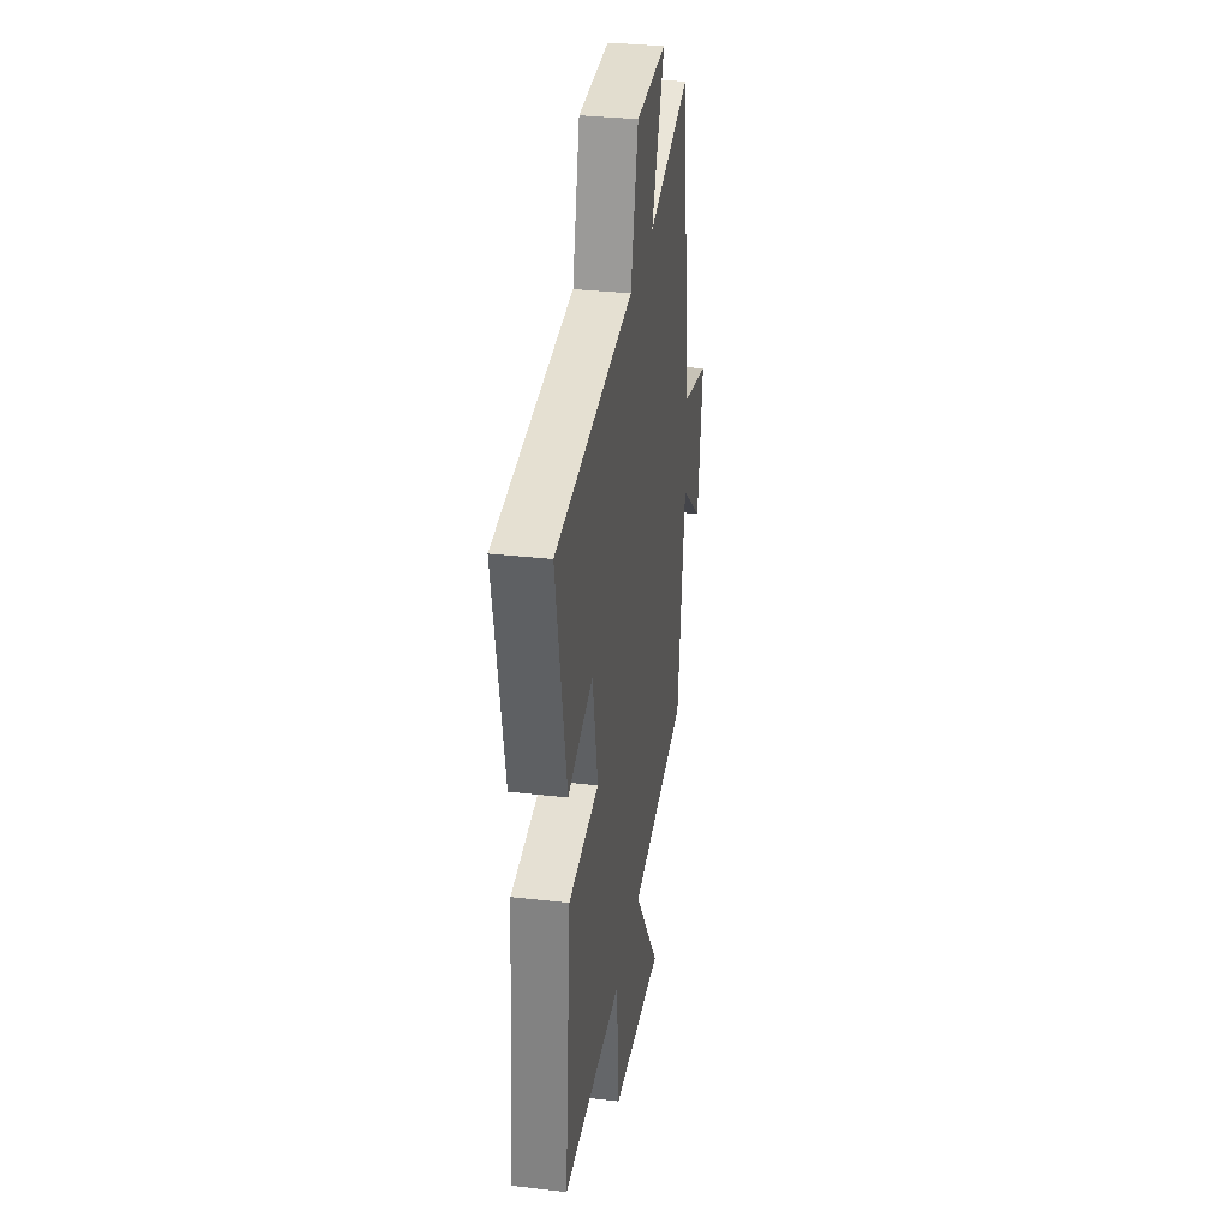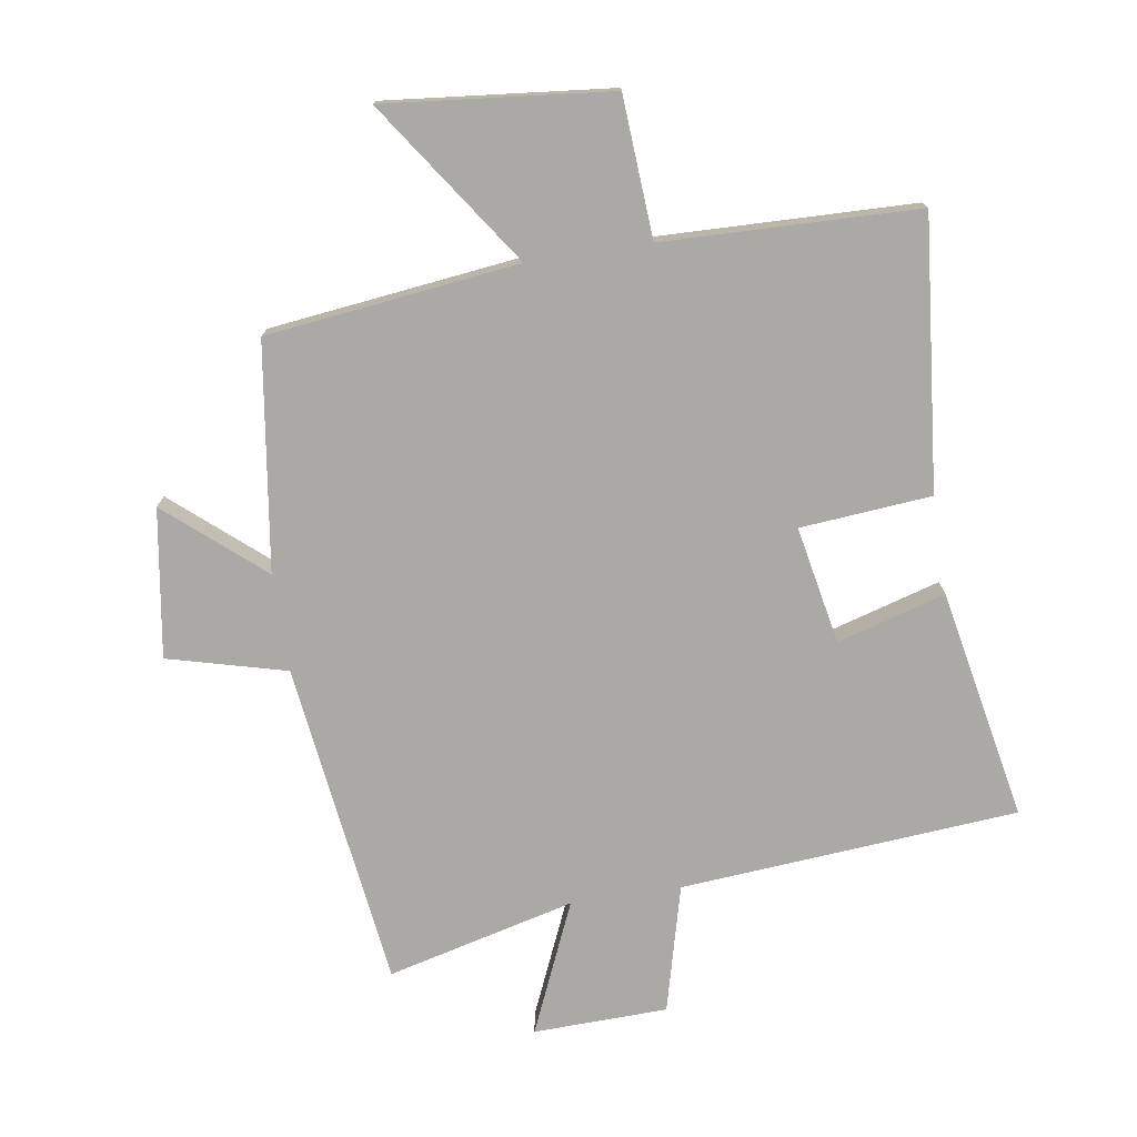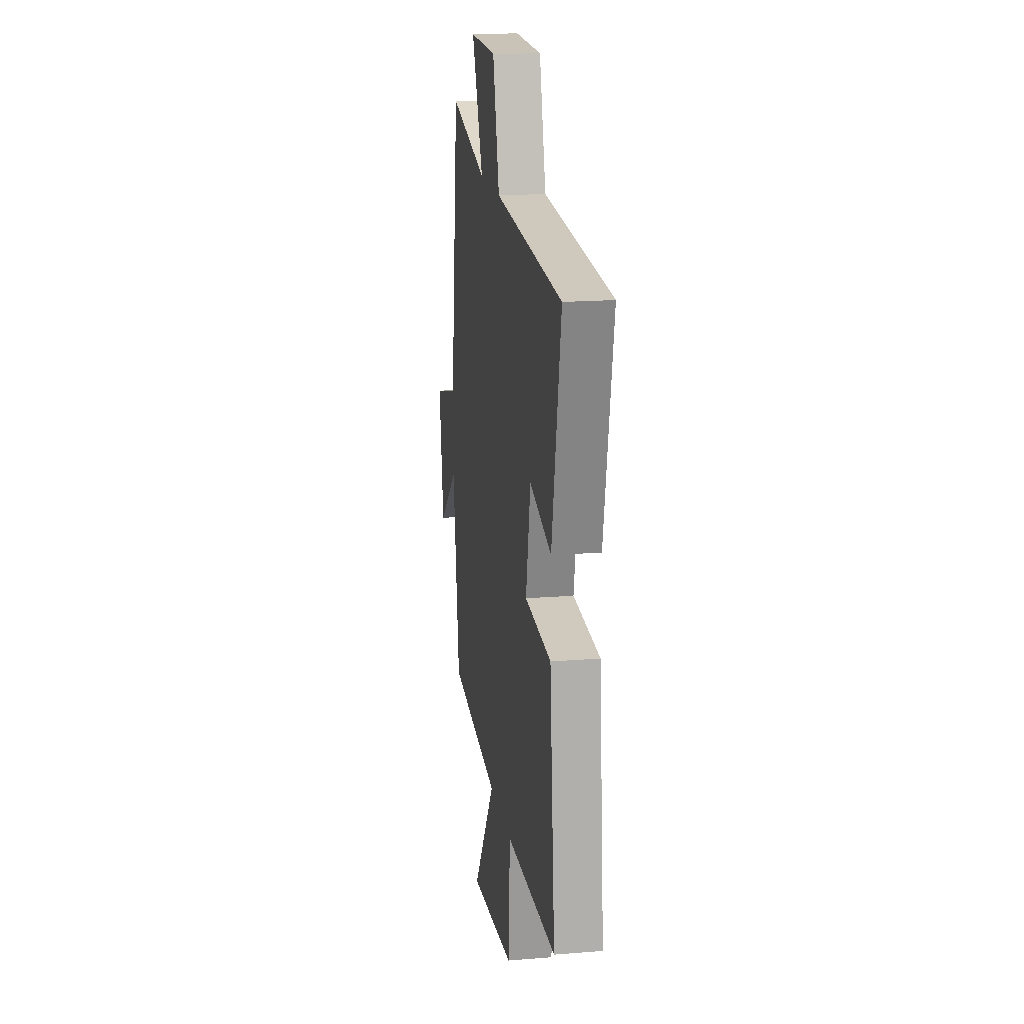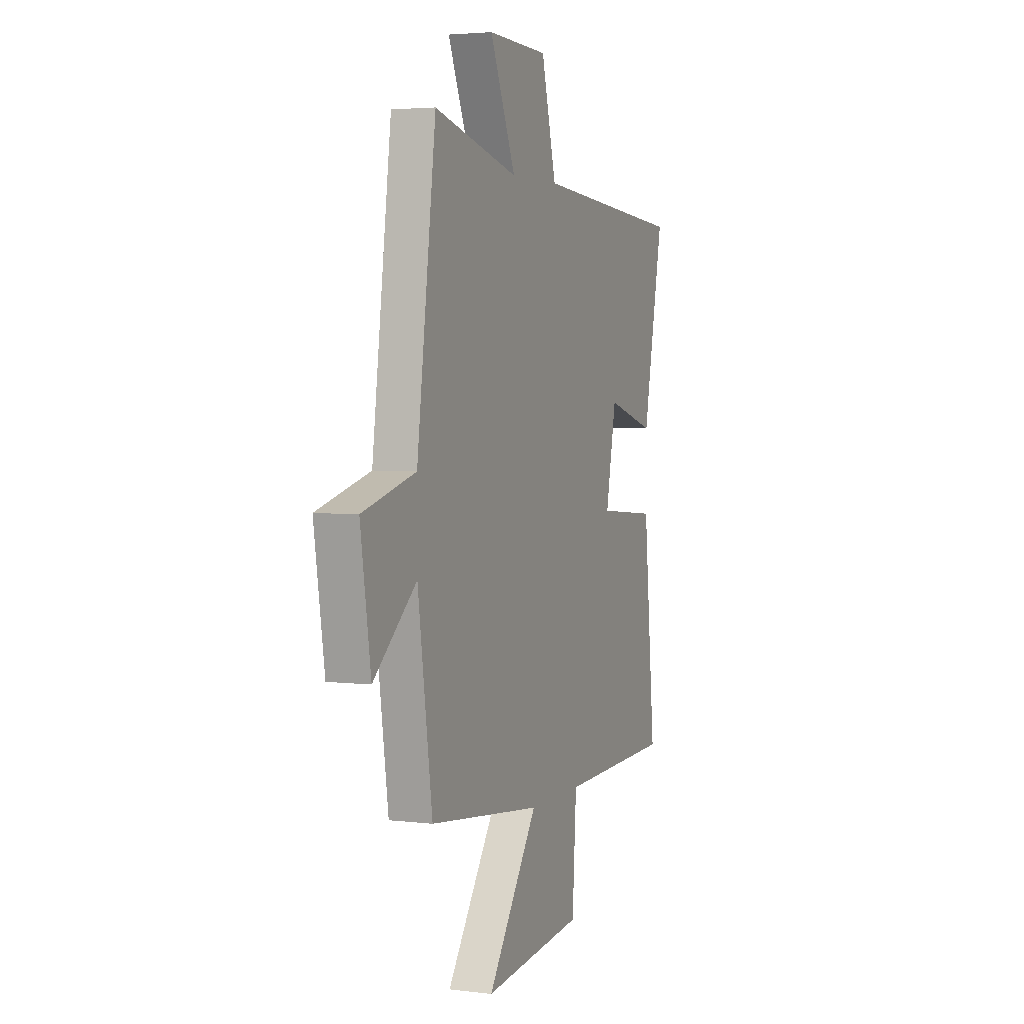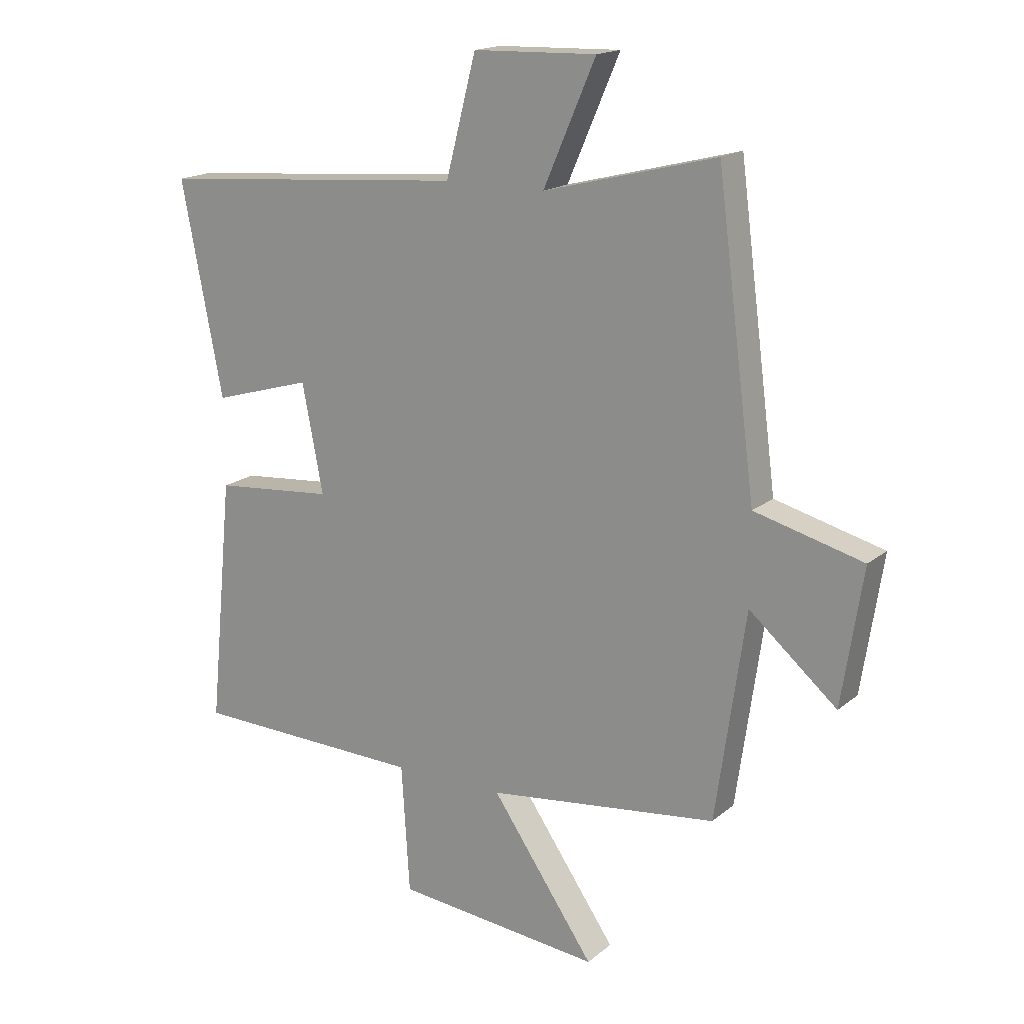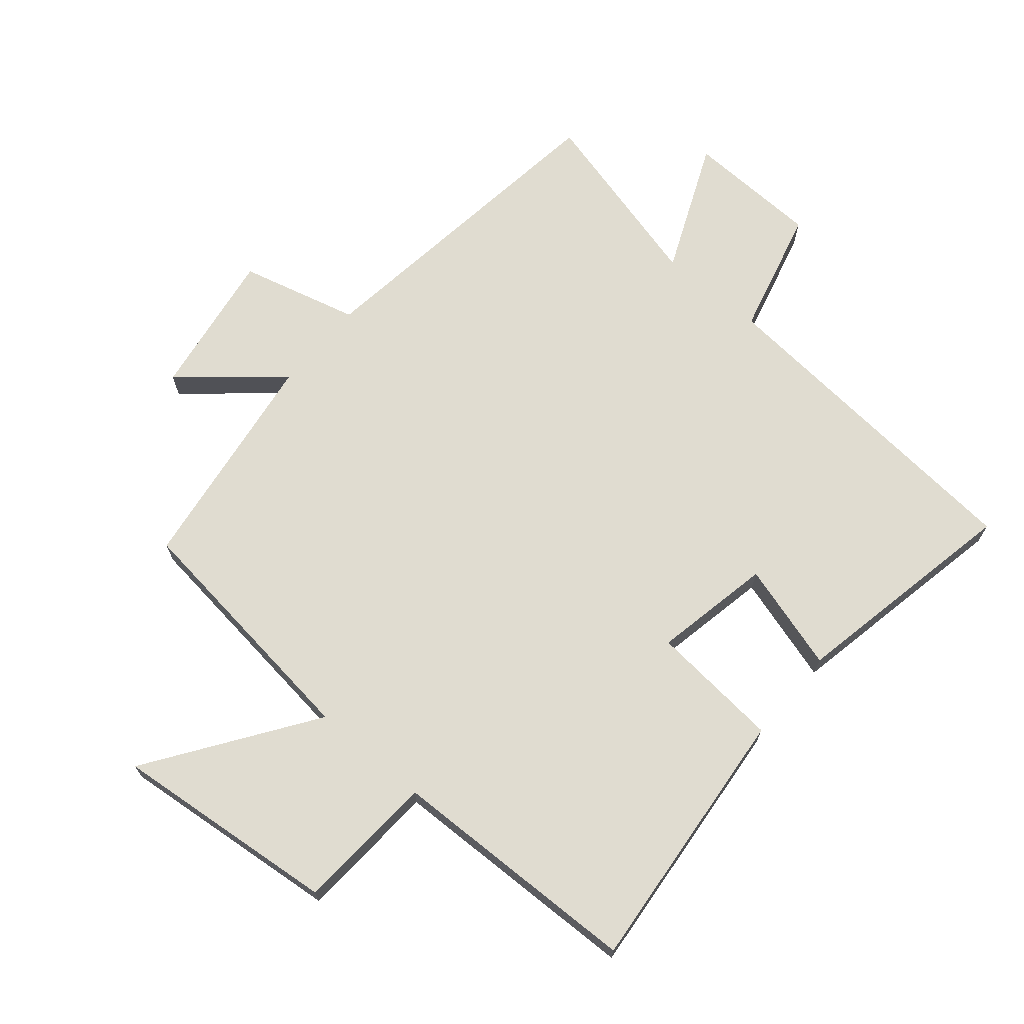
<metadata>
{"format":"obj","ext":"obj","renderer":"f3d","projection":"perspective","resolution":1024,"background":"white","views":[{"elev":33.4,"azim":-81.0,"up":"+Z"},{"elev":-75.3,"azim":-171.2,"up":"+Y"},{"elev":17.8,"azim":-99.0,"up":"+Z"},{"elev":3.8,"azim":112.1,"up":"+Z"},{"elev":17.2,"azim":32.7,"up":"+Z"},{"elev":69.5,"azim":-139.7,"up":"+Y"}]}
</metadata>
<code>
v 0.433 0.07 0.575
v 0.5 0.07 0.06
v 0.687 0.07 0.011
v 0.651 0.07 -0.223
v 0.5 0.07 -0.094
v 0.449 0.07 -0.452
v 0.051 0.07 -0.5
v 0.229 0.07 -0.758
v -0.127 0.07 -0.722
v -0.141 0.07 -0.5
v -0.542 0.07 -0.489
v -0.5 0.07 -0.062
v -0.293 0.07 -0.044
v -0.329 0.07 0.142
v -0.5 0.07 0.092
v -0.571 0.07 0.457
v -0.038 0.07 0.5
v 0.014 0.07 0.701
v 0.226 0.07 0.707
v 0.136 0.07 0.5
v 0.433 0 0.575
v 0.5 0 0.06
v 0.687 0 0.011
v 0.651 0 -0.223
v 0.5 0 -0.094
v 0.449 0 -0.452
v 0.051 0 -0.5
v 0.229 0 -0.758
v -0.127 0 -0.722
v -0.141 0 -0.5
v -0.542 0 -0.489
v -0.5 0 -0.062
v -0.293 0 -0.044
v -0.329 0 0.142
v -0.5 0 0.092
v -0.571 0 0.457
v -0.038 0 0.5
v 0.014 0 0.701
v 0.226 0 0.707
v 0.136 0 0.5
f 17 18 19 20
f 16 17 20
f 15 16 20
f 14 15 20
f 20 1 2
f 14 20 2
f 13 14 2
f 10 11 12 13
f 10 13 2
f 7 8 9 10
f 7 10 2
f 6 7 2
f 5 6 2
f 2 3 4 5
f 40 39 38 37
f 40 37 36
f 40 36 35
f 40 35 34
f 22 21 40
f 22 40 34
f 22 34 33
f 33 32 31 30
f 22 33 30
f 30 29 28 27
f 22 30 27
f 22 27 26
f 22 26 25
f 25 24 23 22
f 1 21 22 2
f 2 22 23 3
f 3 23 24 4
f 4 24 25 5
f 5 25 26 6
f 6 26 27 7
f 7 27 28 8
f 8 28 29 9
f 9 29 30 10
f 10 30 31 11
f 11 31 32 12
f 12 32 33 13
f 13 33 34 14
f 14 34 35 15
f 15 35 36 16
f 16 36 37 17
f 17 37 38 18
f 18 38 39 19
f 19 39 40 20
f 20 40 21 1

</code>
